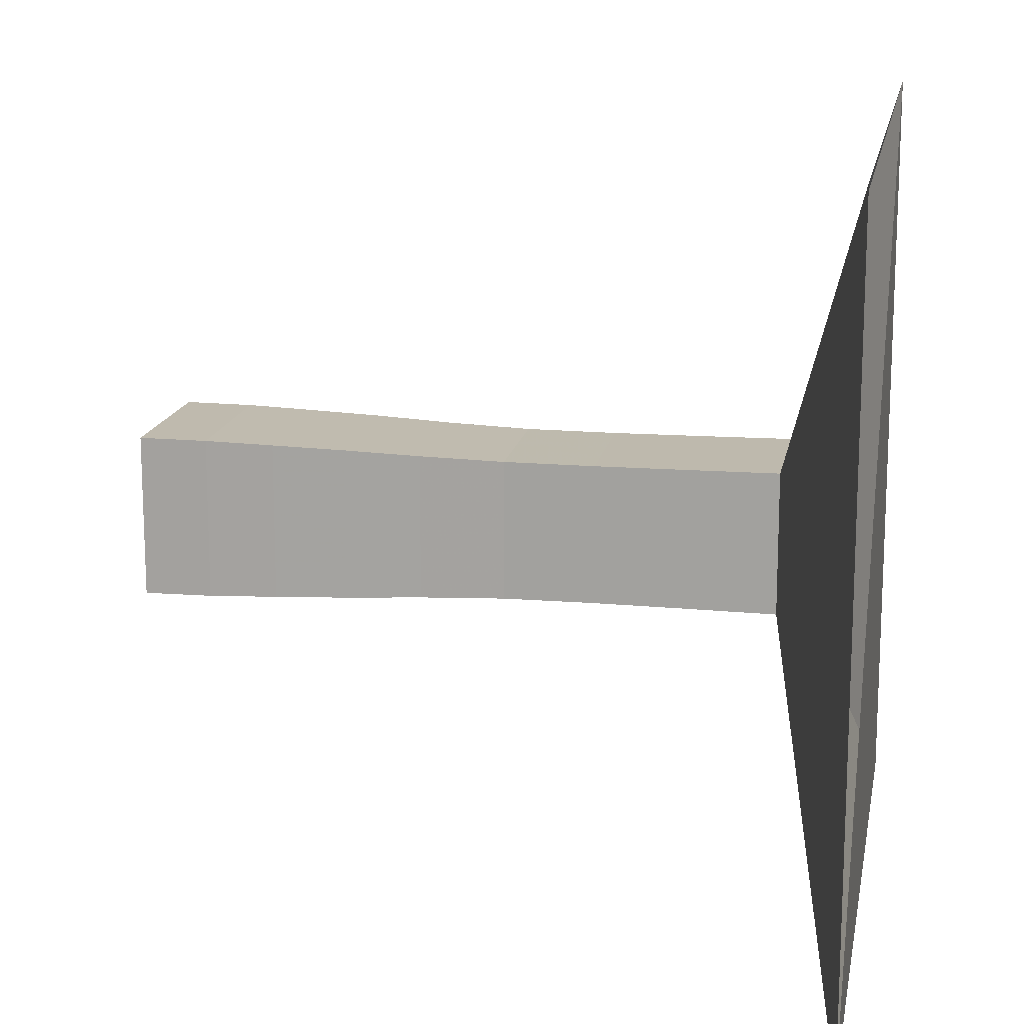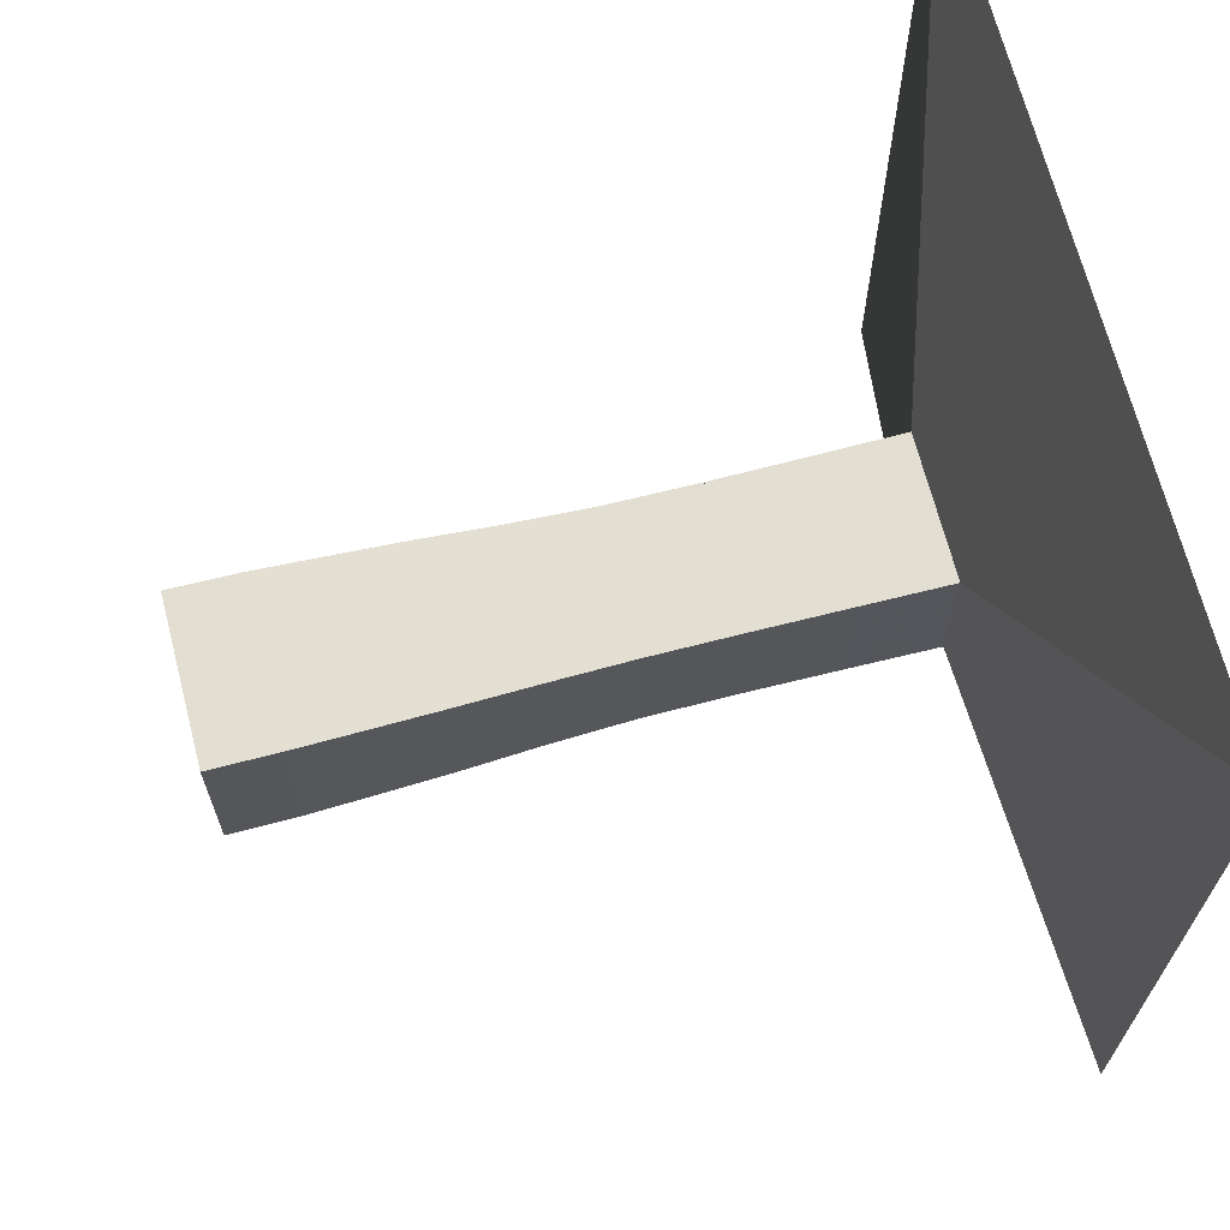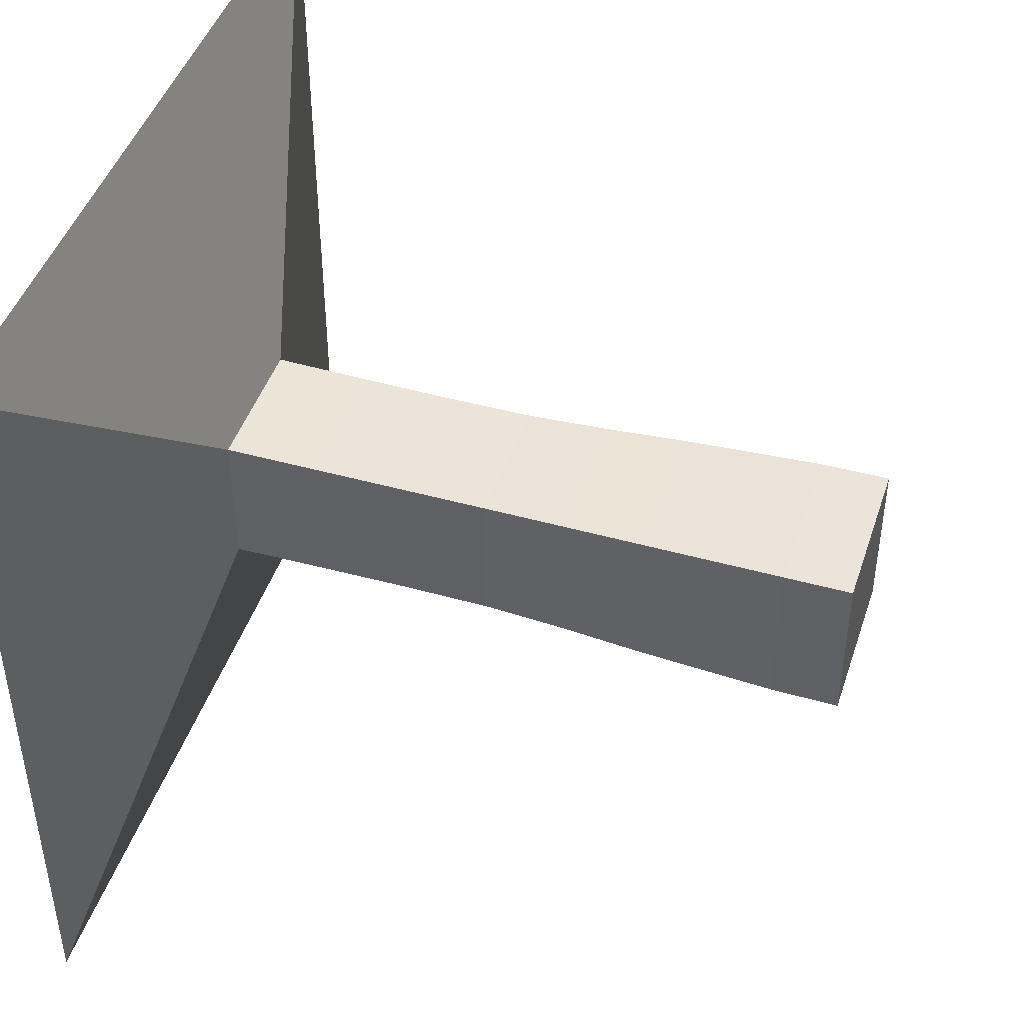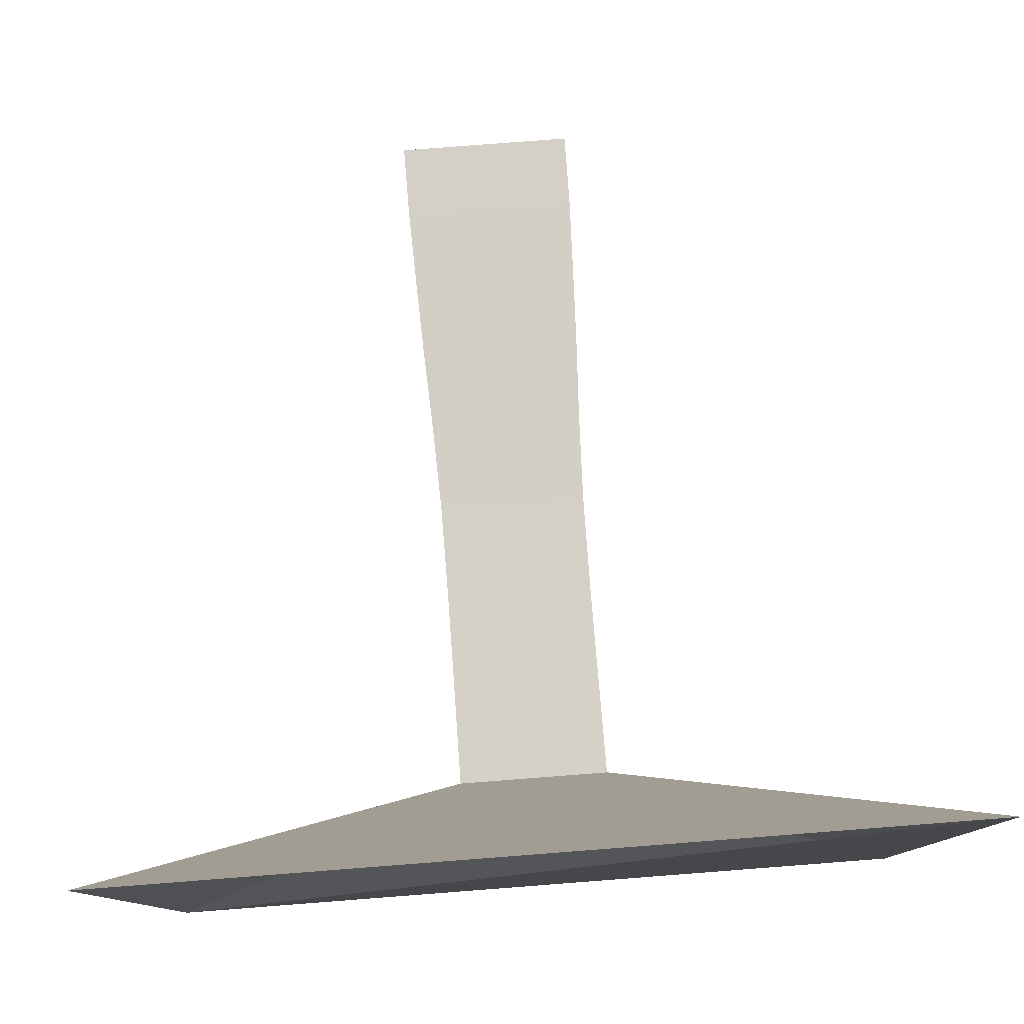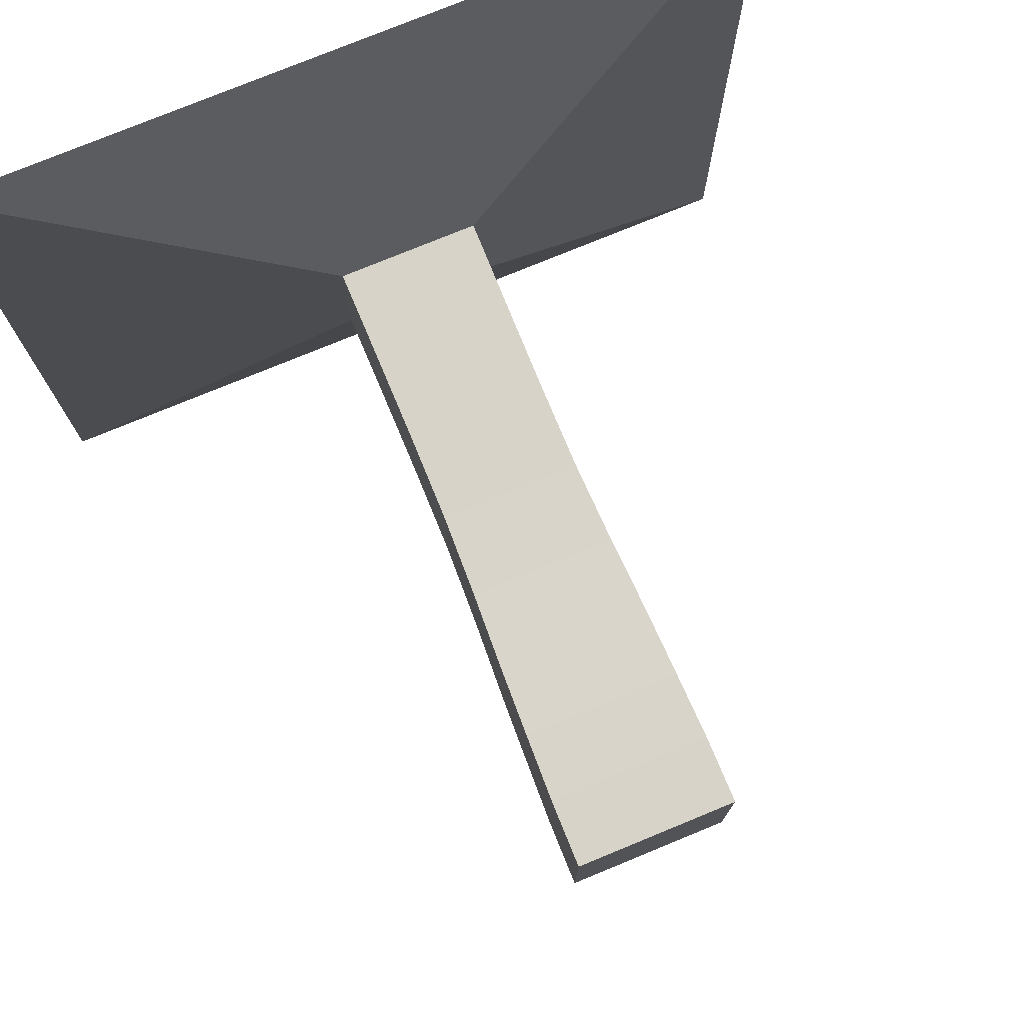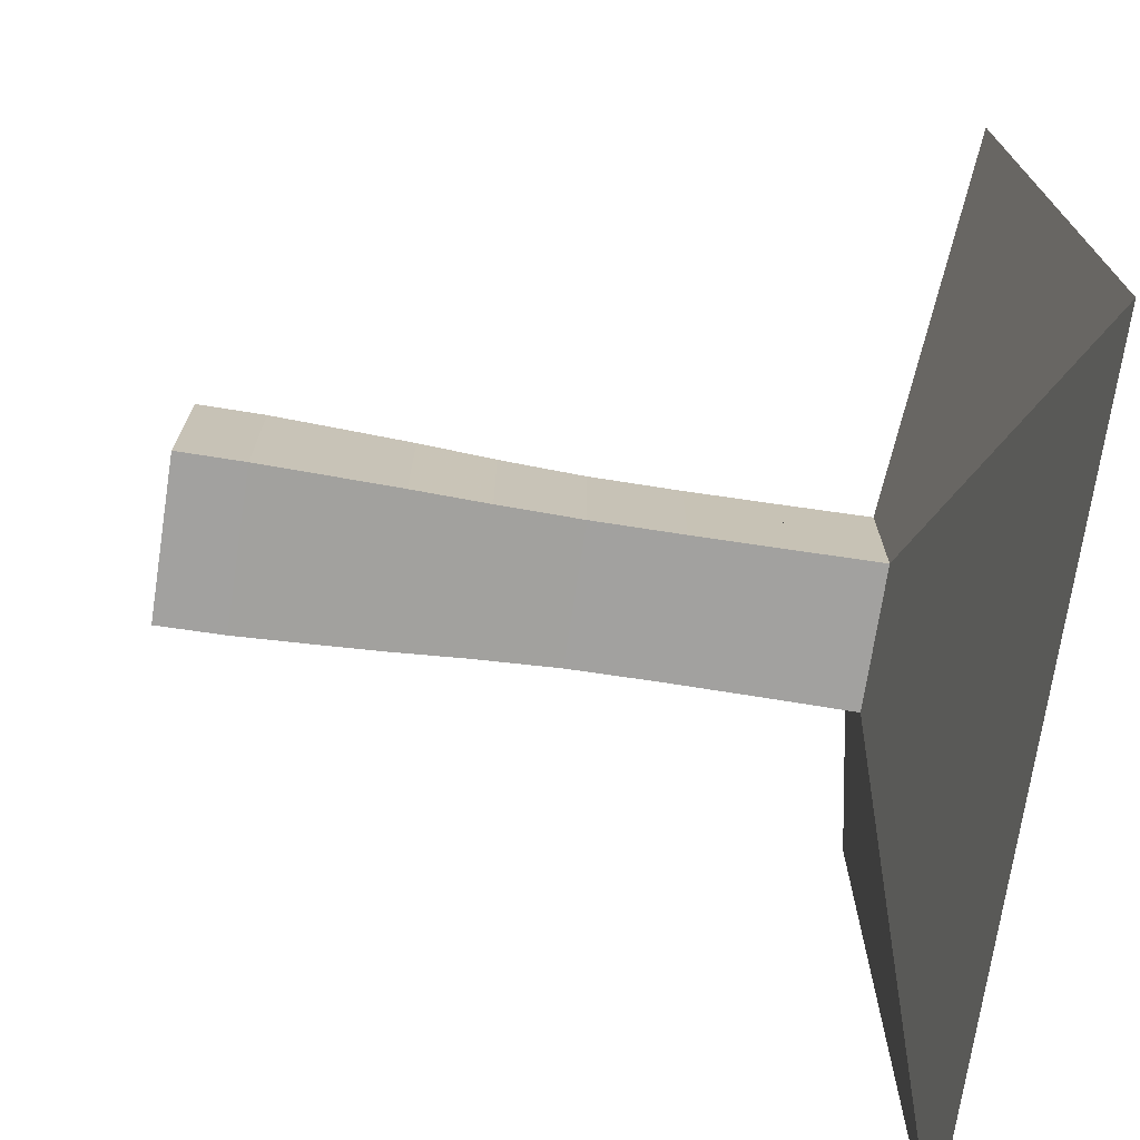
<metadata>
{"format":"obj","ext":"obj","renderer":"f3d","projection":"perspective","resolution":1024,"background":"white","views":[{"elev":15.4,"azim":-169.7,"up":"+Z"},{"elev":67.7,"azim":165.6,"up":"+Y"},{"elev":45.1,"azim":17.9,"up":"+Z"},{"elev":79.8,"azim":-94.4,"up":"+Z"},{"elev":76.3,"azim":67.6,"up":"+Y"},{"elev":-72.2,"azim":171.3,"up":"+Y"}]}
</metadata>
<code>
v 0 -1 -1
v 0 -1 1
v 0 1 1
v 0 1 -1
v 0.2196 -0.1778 -0.1778
v 0.2196 -0.1778 0.1778
v 0.2196 0.1778 0.1778
v 0.2196 0.1778 -0.1778
v 0.4437 -0.176 -0.176
v 0.4437 -0.176 0.176
v 0.4437 0.176 0.176
v 0.4437 0.176 -0.176
v 0.671 -0.1748 -0.1748
v 0.671 -0.1748 0.1748
v 0.671 0.1748 0.1748
v 0.671 0.1748 -0.1748
v 0.8966 -0.1755 -0.1755
v 0.8966 -0.1755 0.1755
v 0.8966 0.1755 0.1755
v 0.8966 0.1755 -0.1755
v 1.106 -0.182 -0.182
v 1.106 -0.182 0.182
v 1.106 0.182 0.182
v 1.106 0.182 -0.182
v 1.297 -0.1907 -0.1907
v 1.297 -0.1907 0.1907
v 1.297 0.1907 0.1907
v 1.297 0.1907 -0.1907
v 1.477 -0.1967 -0.1967
v 1.477 -0.1967 0.1967
v 1.477 0.1967 0.1967
v 1.477 0.1967 -0.1967
v 1.647 -0.2019 -0.2019
v 1.647 -0.2019 0.2019
v 1.647 0.2019 0.2019
v 1.647 0.2019 -0.2019
v 1.816 -0.2029 -0.2029
v 1.816 -0.2029 0.2029
v 1.816 0.2029 0.2029
v 1.816 0.2029 -0.2029
f 1 2 4 5
f 5 6 7 8
f 5 6 2 1
f 6 7 3 2
f 7 8 4 3
f 8 5 1 4
f 9 10 11 12
f 9 10 6 5
f 10 11 7 6
f 11 12 8 7
f 12 9 5 8
f 13 14 15 16
f 13 14 10 9
f 14 15 11 10
f 15 16 12 11
f 16 13 9 12
f 17 18 19 20
f 17 18 14 13
f 18 19 15 14
f 19 20 16 15
f 20 17 13 16
f 21 22 23 24
f 21 22 18 17
f 22 23 19 18
f 23 24 20 19
f 24 21 17 20
f 25 26 27 28
f 25 26 22 21
f 26 27 23 22
f 27 28 24 23
f 28 25 21 24
f 29 30 31 32
f 29 30 26 25
f 30 31 27 26
f 31 32 28 27
f 32 29 25 28
f 33 34 35 36
f 33 34 30 29
f 34 35 31 30
f 35 36 32 31
f 36 33 29 32
f 37 38 39 40
f 37 38 34 33
f 38 39 35 34
f 39 40 36 35
f 40 37 33 36

</code>
